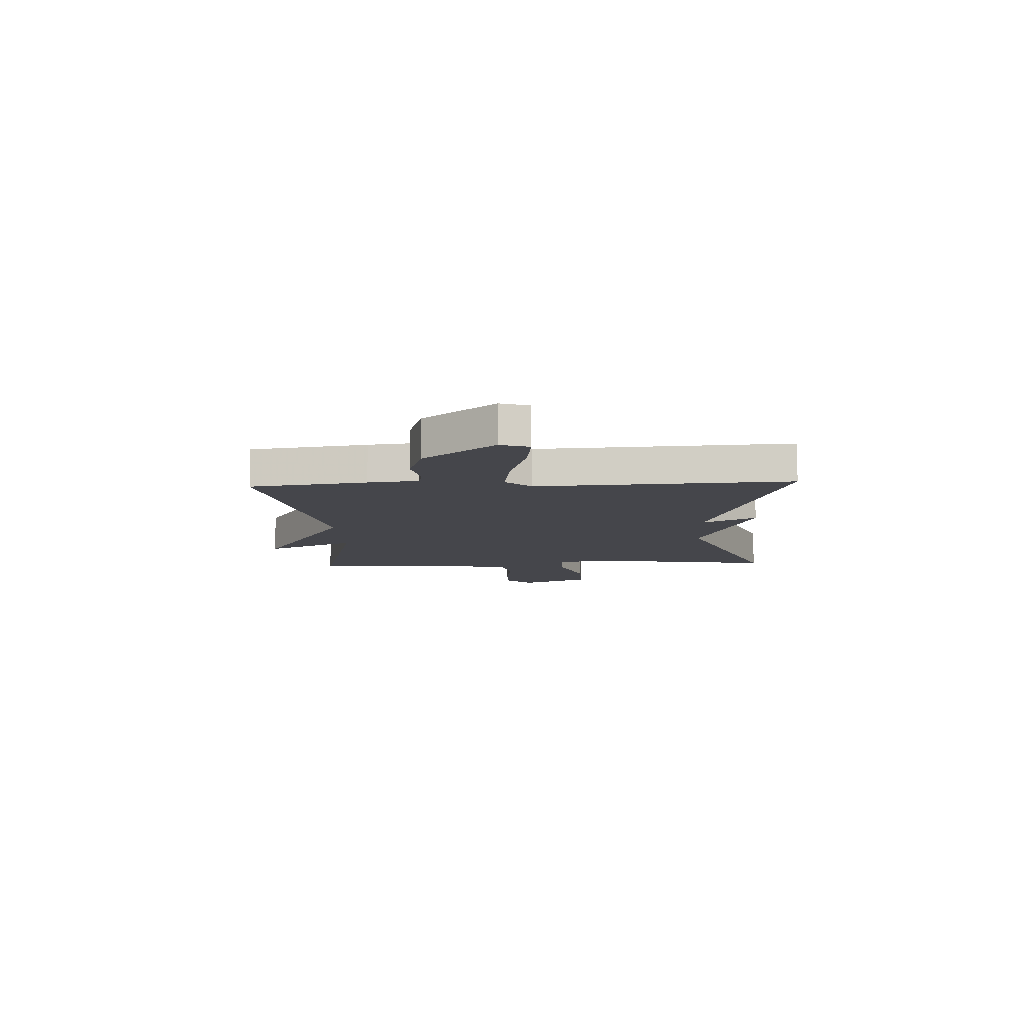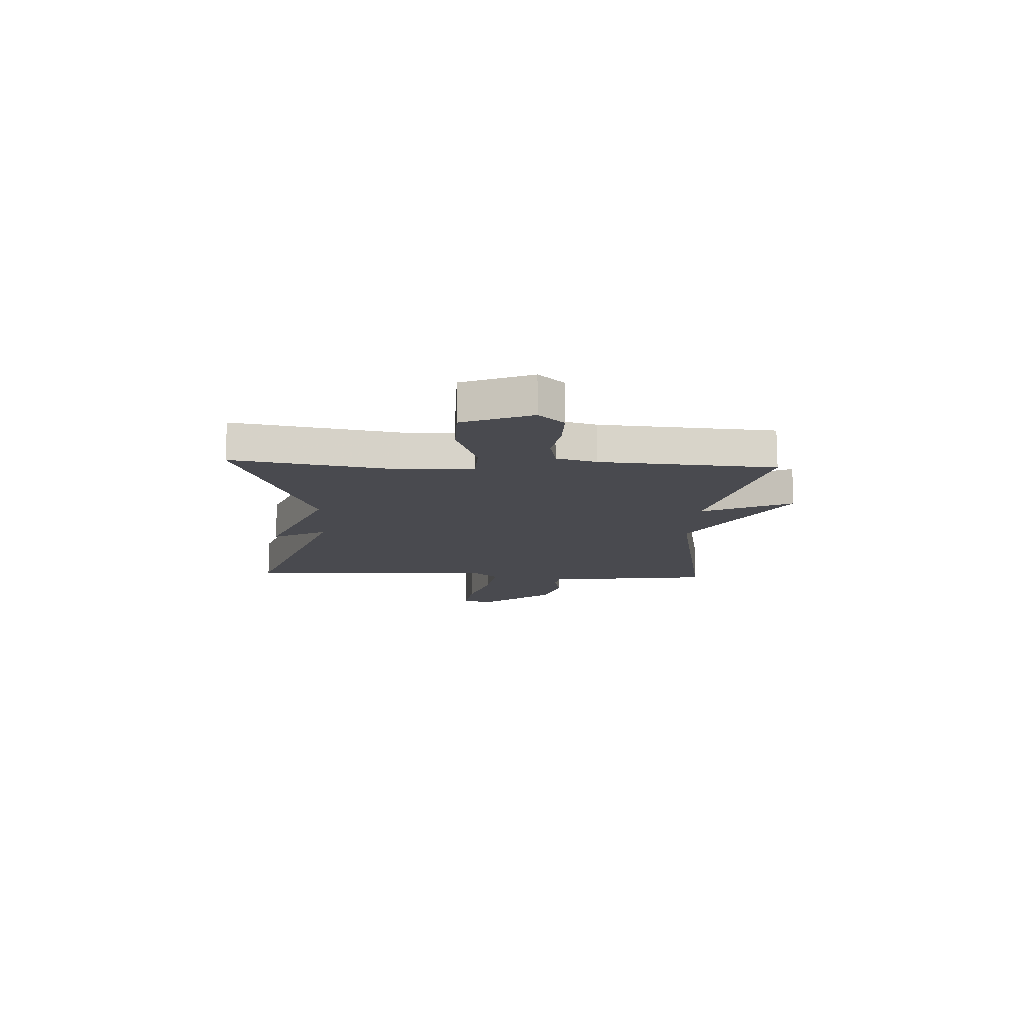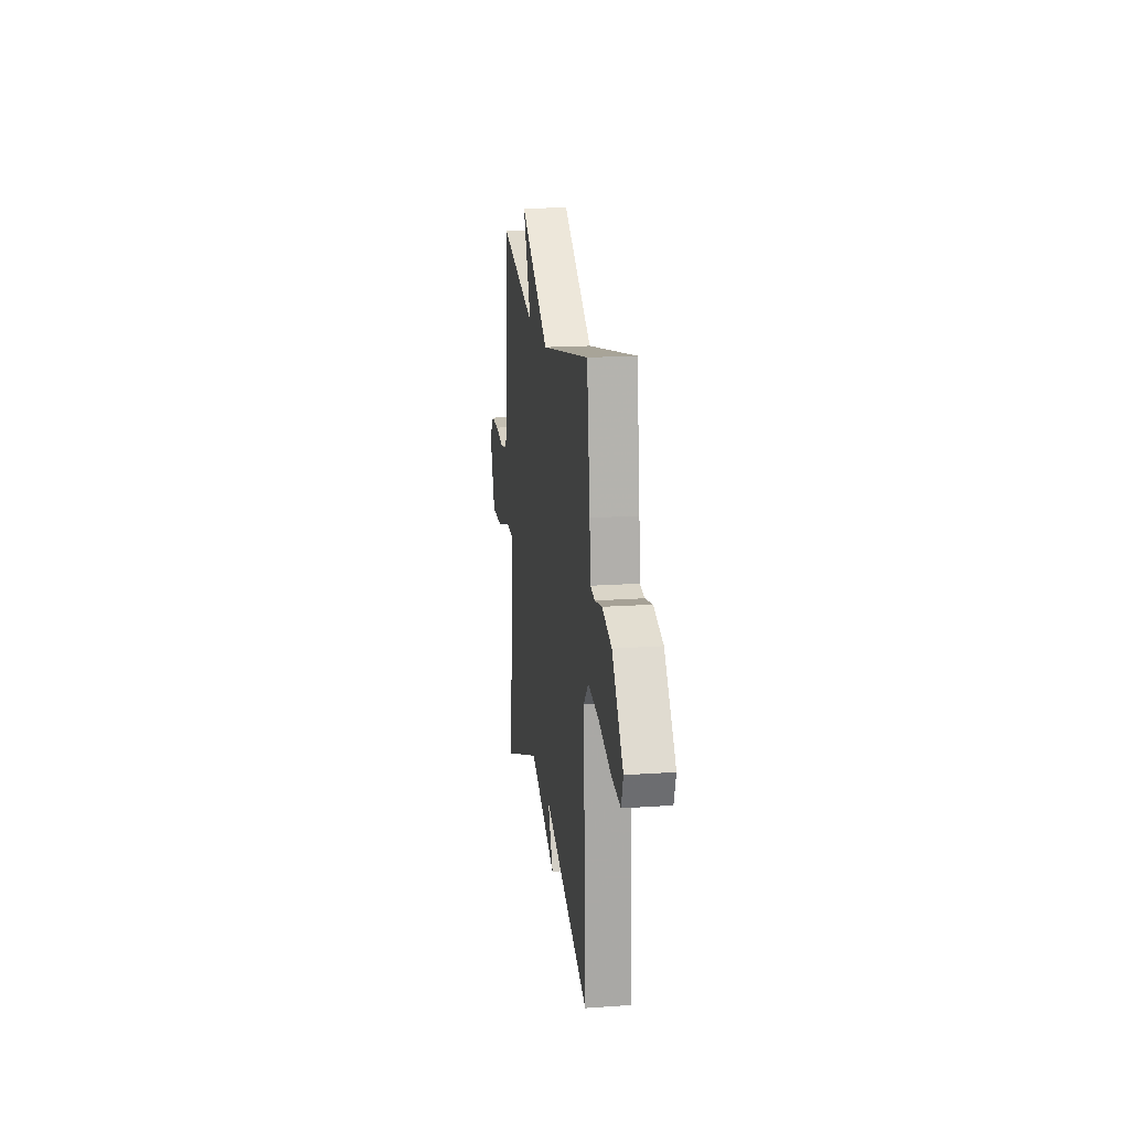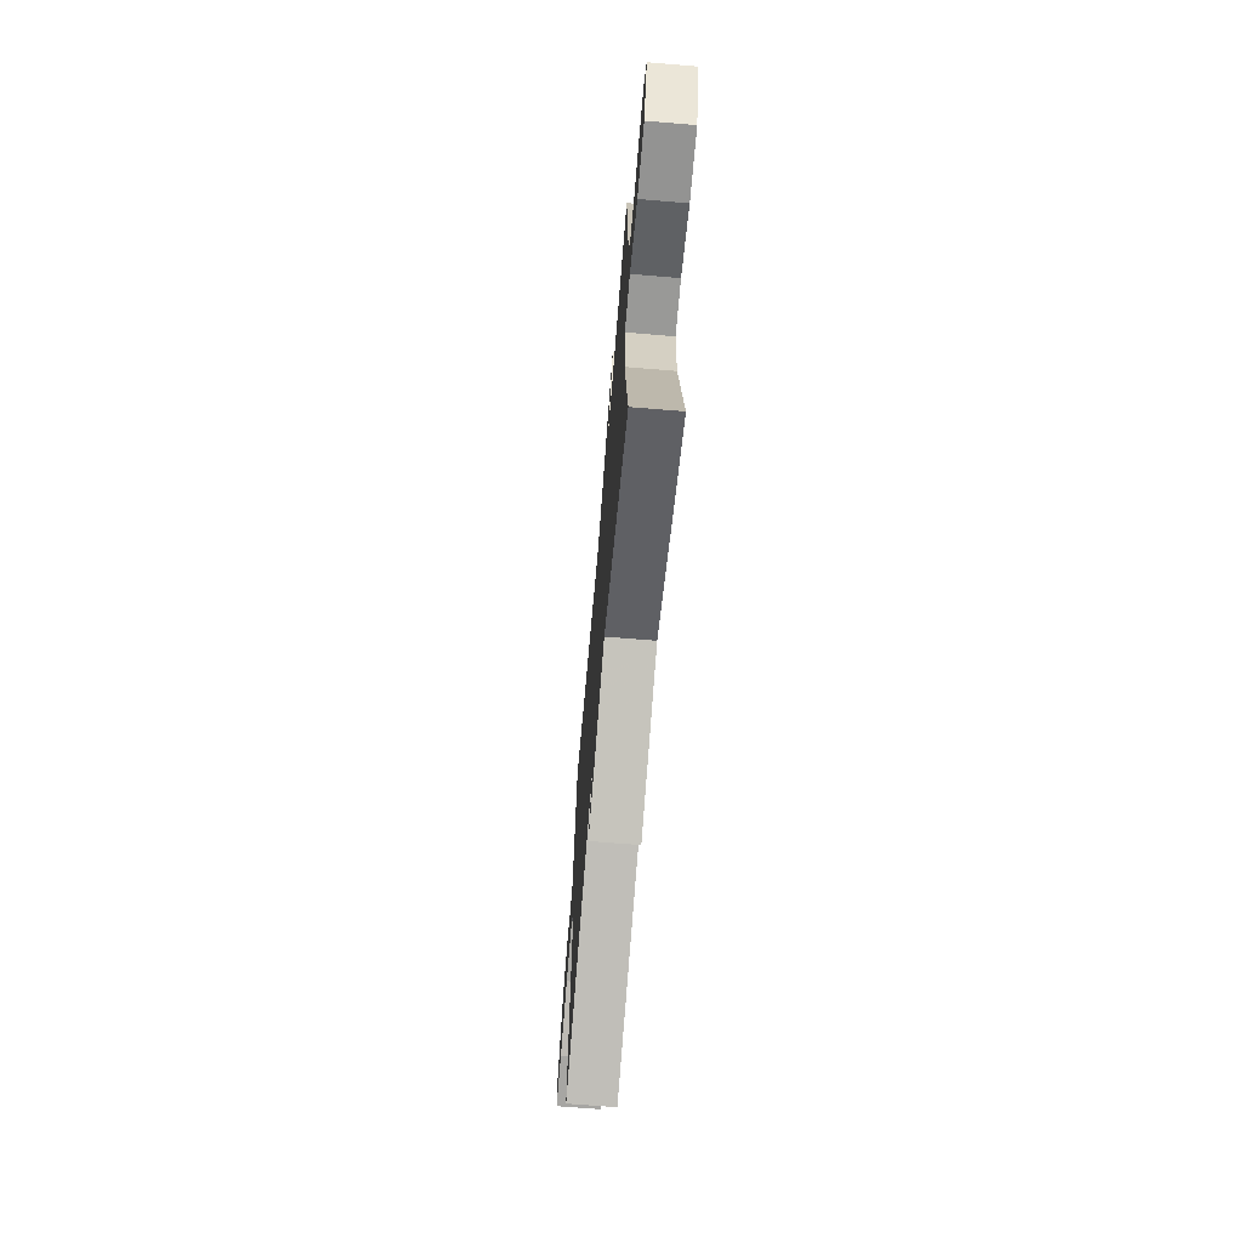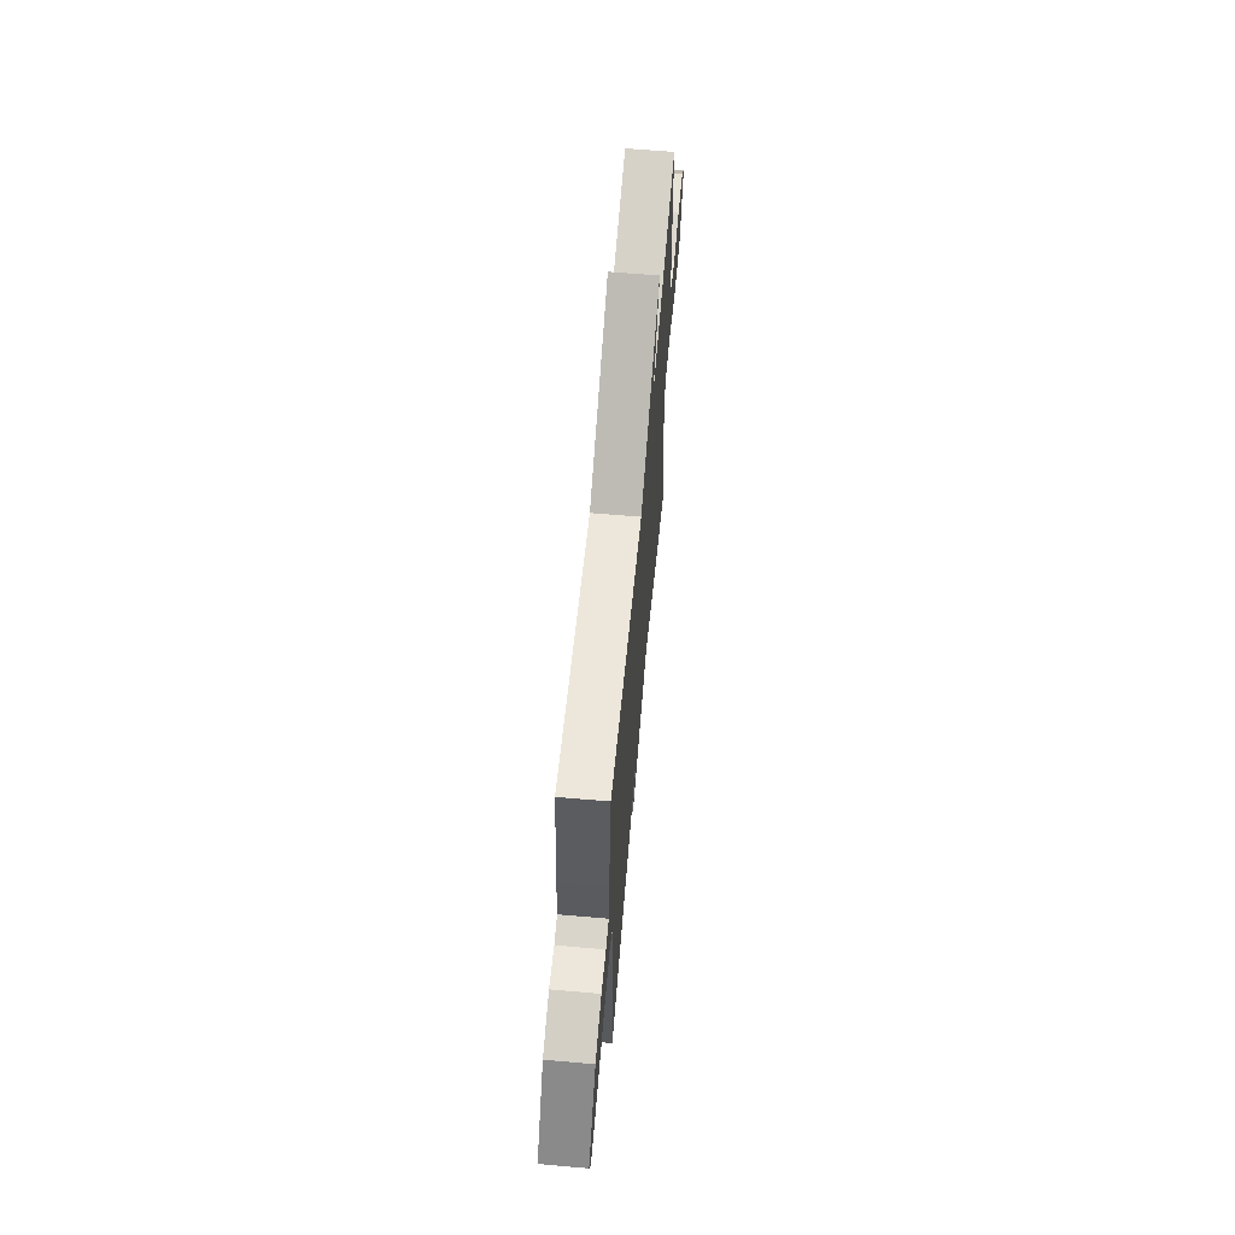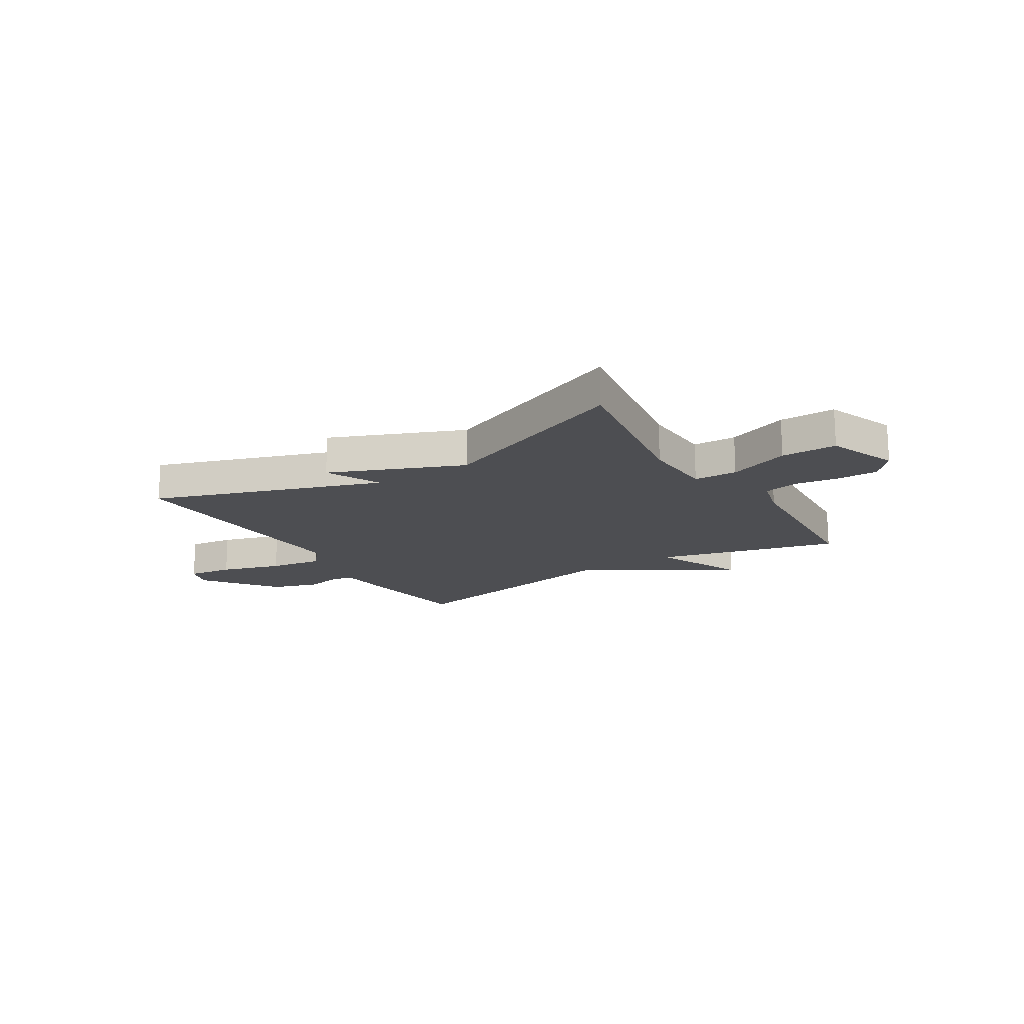
<metadata>
{"format":"obj","ext":"obj","renderer":"f3d","projection":"perspective","resolution":1024,"background":"white","views":[{"elev":-10.1,"azim":92.9,"up":"+Y"},{"elev":-13.6,"azim":-93.0,"up":"+Y"},{"elev":18.1,"azim":82.3,"up":"+Z"},{"elev":-66.7,"azim":-94.8,"up":"+Z"},{"elev":63.3,"azim":95.1,"up":"+Z"},{"elev":-17.1,"azim":-148.1,"up":"+Y"}]}
</metadata>
<code>
v 0.5 0.07 -0.5
v 0.069 0.07 -0.352
v 0.119 0.07 -0.455
v -0.131 0.07 -0.352
v -0.5 0.07 -0.5
v -0.451 0.07 -0.188
v -0.457 0.07 -0.051
v -0.539 0.07 -0.048
v -0.654 0.07 -0.091
v -0.759 0.07 -0.091
v -0.81 0.07 0.041
v -0.767 0.07 0.09
v -0.691 0.07 0.09
v -0.607 0.07 0.077
v -0.541 0.07 0.091
v -0.521 0.07 0.168
v -0.5 0.07 0.5
v -0.155 0.07 0.412
v -0.231 0.07 0.584
v 0.045 0.07 0.412
v 0.5 0.07 0.5
v 0.529 0.07 0.279
v 0.539 0.07 0.183
v 0.58 0.07 0.175
v 0.647 0.07 0.189
v 0.735 0.07 0.161
v 0.839 0.07 0.024
v 0.821 0.07 -0.031
v 0.735 0.07 -0.02
v 0.62 0.07 0.015
v 0.52 0.07 0.03
v 0.477 0.07 -0.019
v 0.5 0 -0.5
v 0.069 0 -0.352
v 0.119 0 -0.455
v -0.131 0 -0.352
v -0.5 0 -0.5
v -0.451 0 -0.188
v -0.457 0 -0.051
v -0.539 0 -0.048
v -0.654 0 -0.091
v -0.759 0 -0.091
v -0.81 0 0.041
v -0.767 0 0.09
v -0.691 0 0.09
v -0.607 0 0.077
v -0.541 0 0.091
v -0.521 0 0.168
v -0.5 0 0.5
v -0.155 0 0.412
v -0.231 0 0.584
v 0.045 0 0.412
v 0.5 0 0.5
v 0.529 0 0.279
v 0.539 0 0.183
v 0.58 0 0.175
v 0.647 0 0.189
v 0.735 0 0.161
v 0.839 0 0.024
v 0.821 0 -0.031
v 0.735 0 -0.02
v 0.62 0 0.015
v 0.52 0 0.03
v 0.477 0 -0.019
f 28 29 30
f 27 28 30
f 26 27 30
f 25 26 30
f 24 25 30
f 23 24 30 31
f 23 31 32
f 22 23 32
f 21 22 32
f 20 21 32
f 20 32 1
f 19 20 1
f 18 19 1
f 12 13 14
f 11 12 14
f 10 11 14
f 9 10 14
f 8 9 14
f 7 8 14 15
f 4 5 6
f 4 6 7
f 3 4 7
f 2 3 7
f 1 2 7
f 18 1 7
f 17 18 7
f 16 17 7
f 7 15 16
f 62 61 60
f 62 60 59
f 62 59 58
f 62 58 57
f 62 57 56
f 63 62 56 55
f 64 63 55
f 64 55 54
f 64 54 53
f 64 53 52
f 33 64 52
f 33 52 51
f 33 51 50
f 46 45 44
f 46 44 43
f 46 43 42
f 46 42 41
f 46 41 40
f 47 46 40 39
f 38 37 36
f 39 38 36
f 39 36 35
f 39 35 34
f 39 34 33
f 39 33 50
f 39 50 49
f 39 49 48
f 48 47 39
f 1 33 34 2
f 2 34 35 3
f 3 35 36 4
f 4 36 37 5
f 5 37 38 6
f 6 38 39 7
f 7 39 40 8
f 8 40 41 9
f 9 41 42 10
f 10 42 43 11
f 11 43 44 12
f 12 44 45 13
f 13 45 46 14
f 14 46 47 15
f 15 47 48 16
f 16 48 49 17
f 17 49 50 18
f 18 50 51 19
f 19 51 52 20
f 20 52 53 21
f 21 53 54 22
f 22 54 55 23
f 23 55 56 24
f 24 56 57 25
f 25 57 58 26
f 26 58 59 27
f 27 59 60 28
f 28 60 61 29
f 29 61 62 30
f 30 62 63 31
f 31 63 64 32
f 32 64 33 1

</code>
